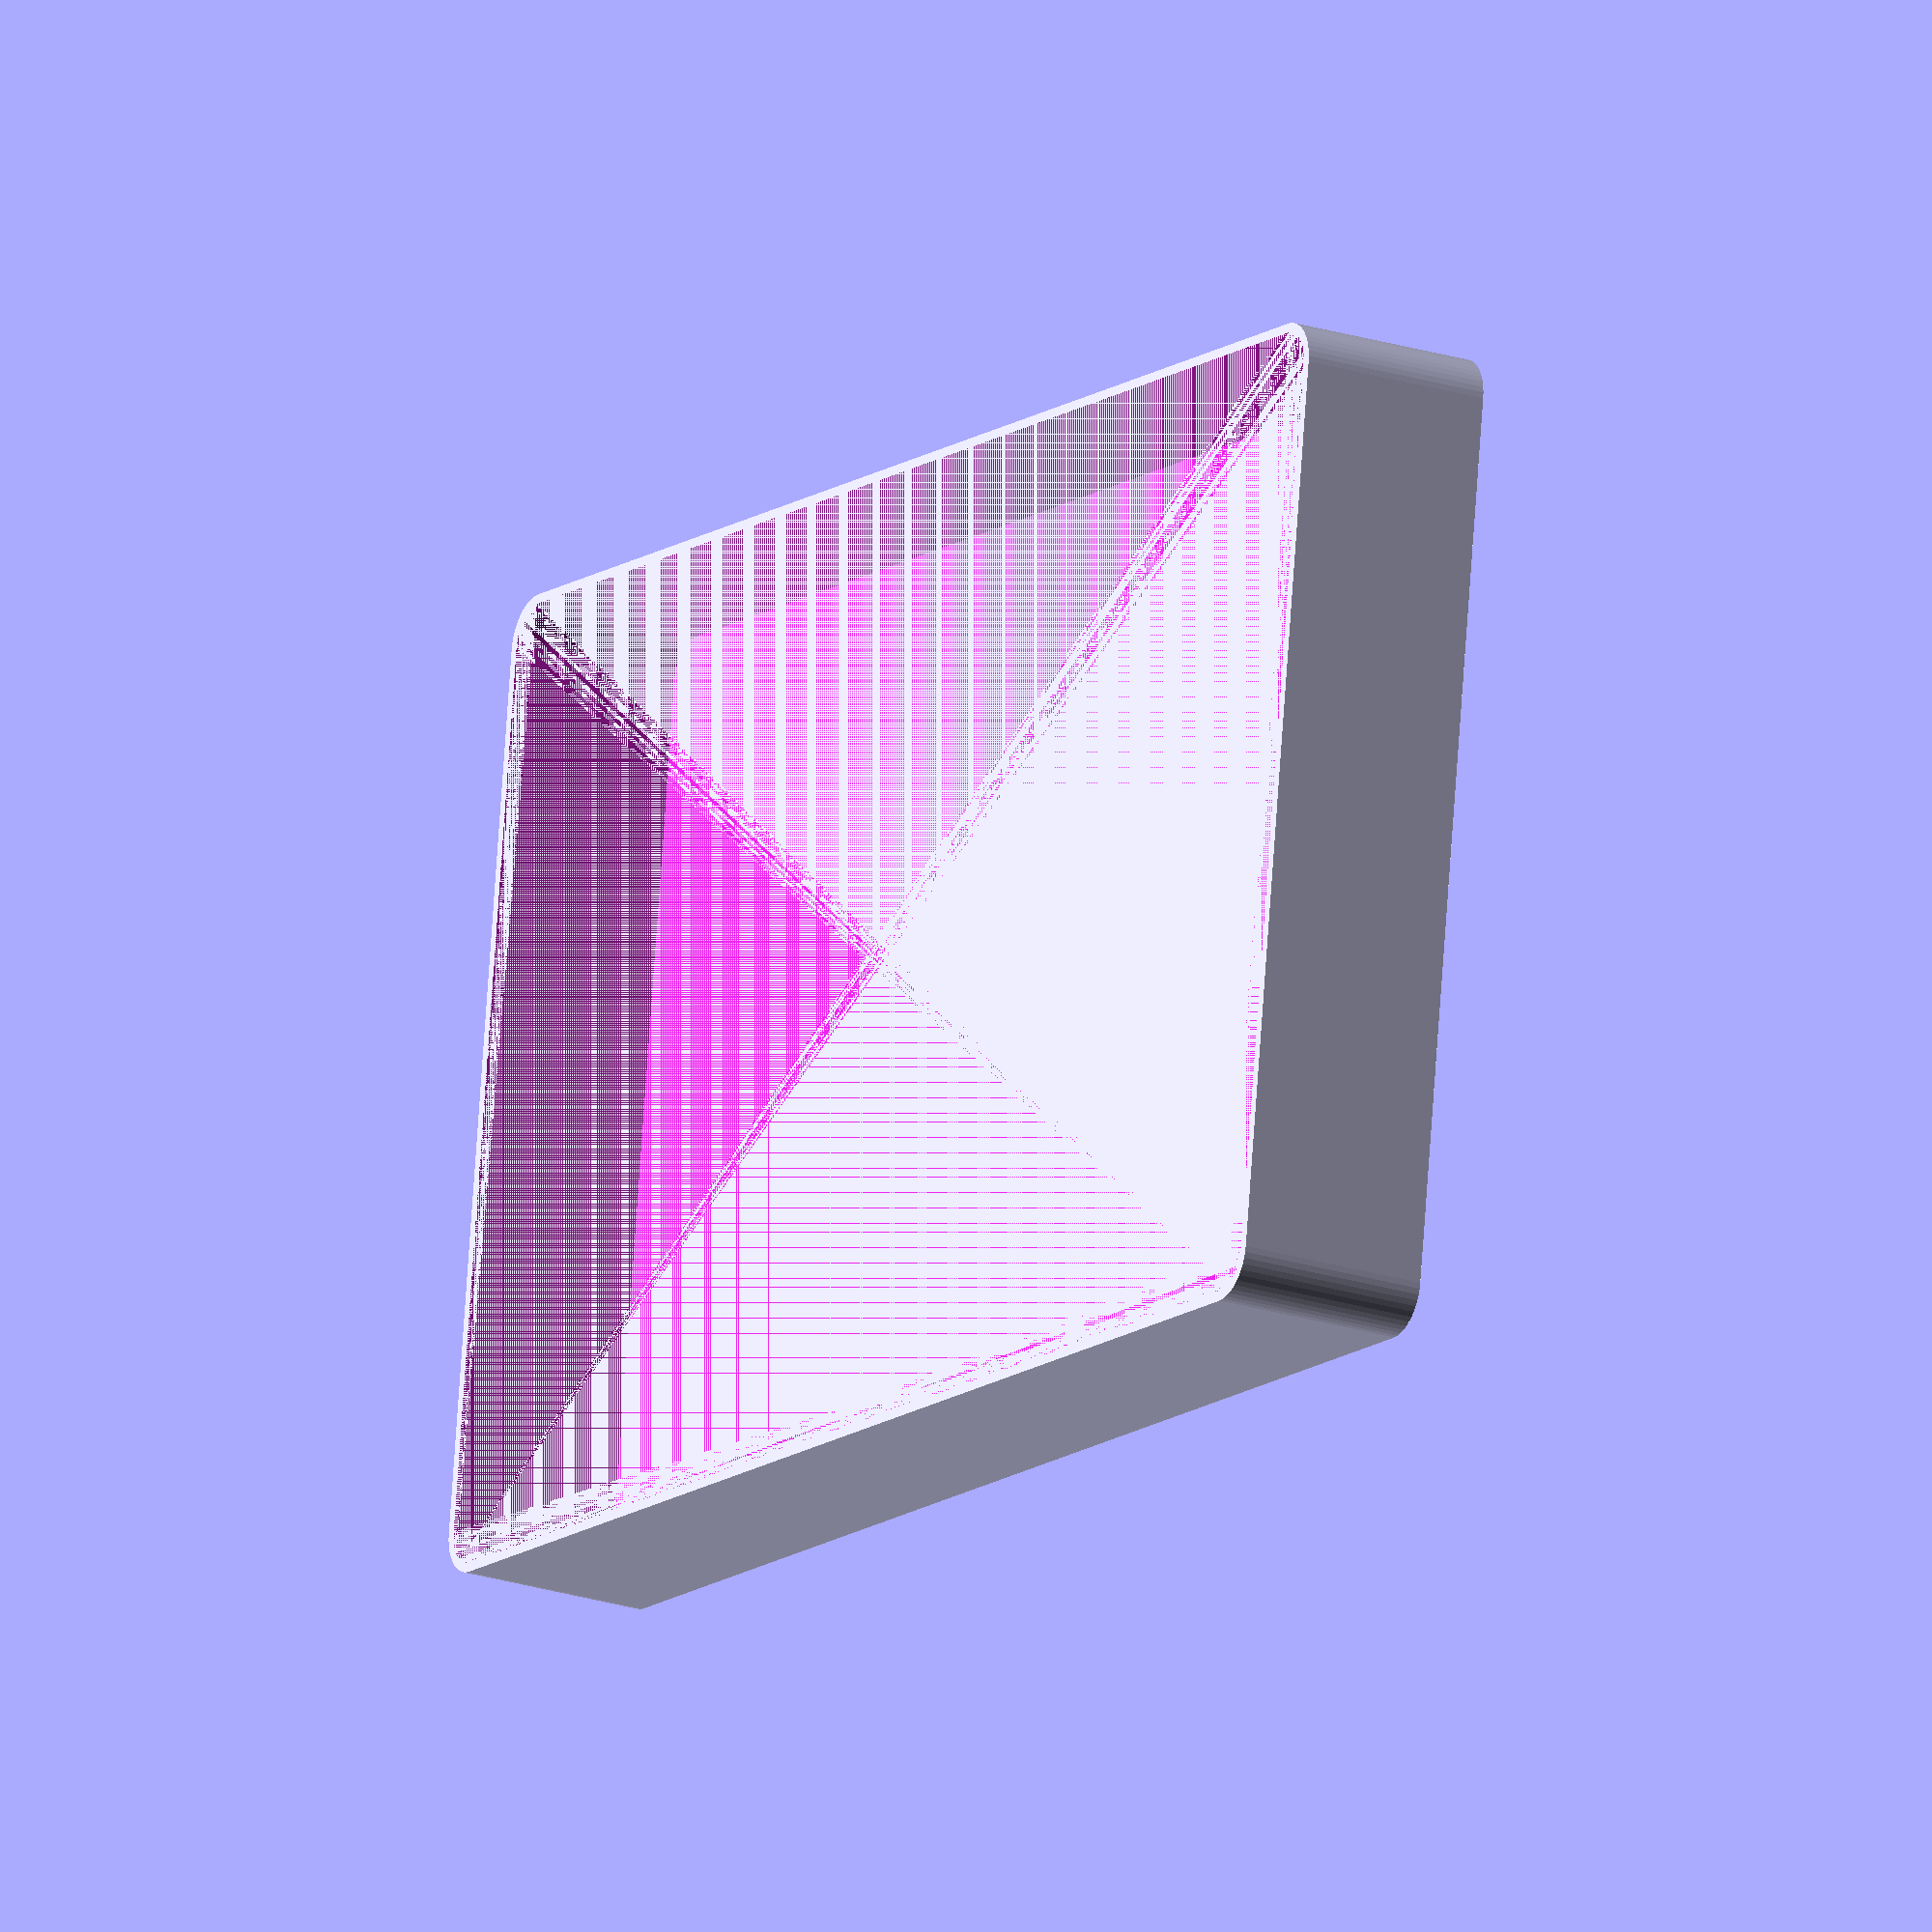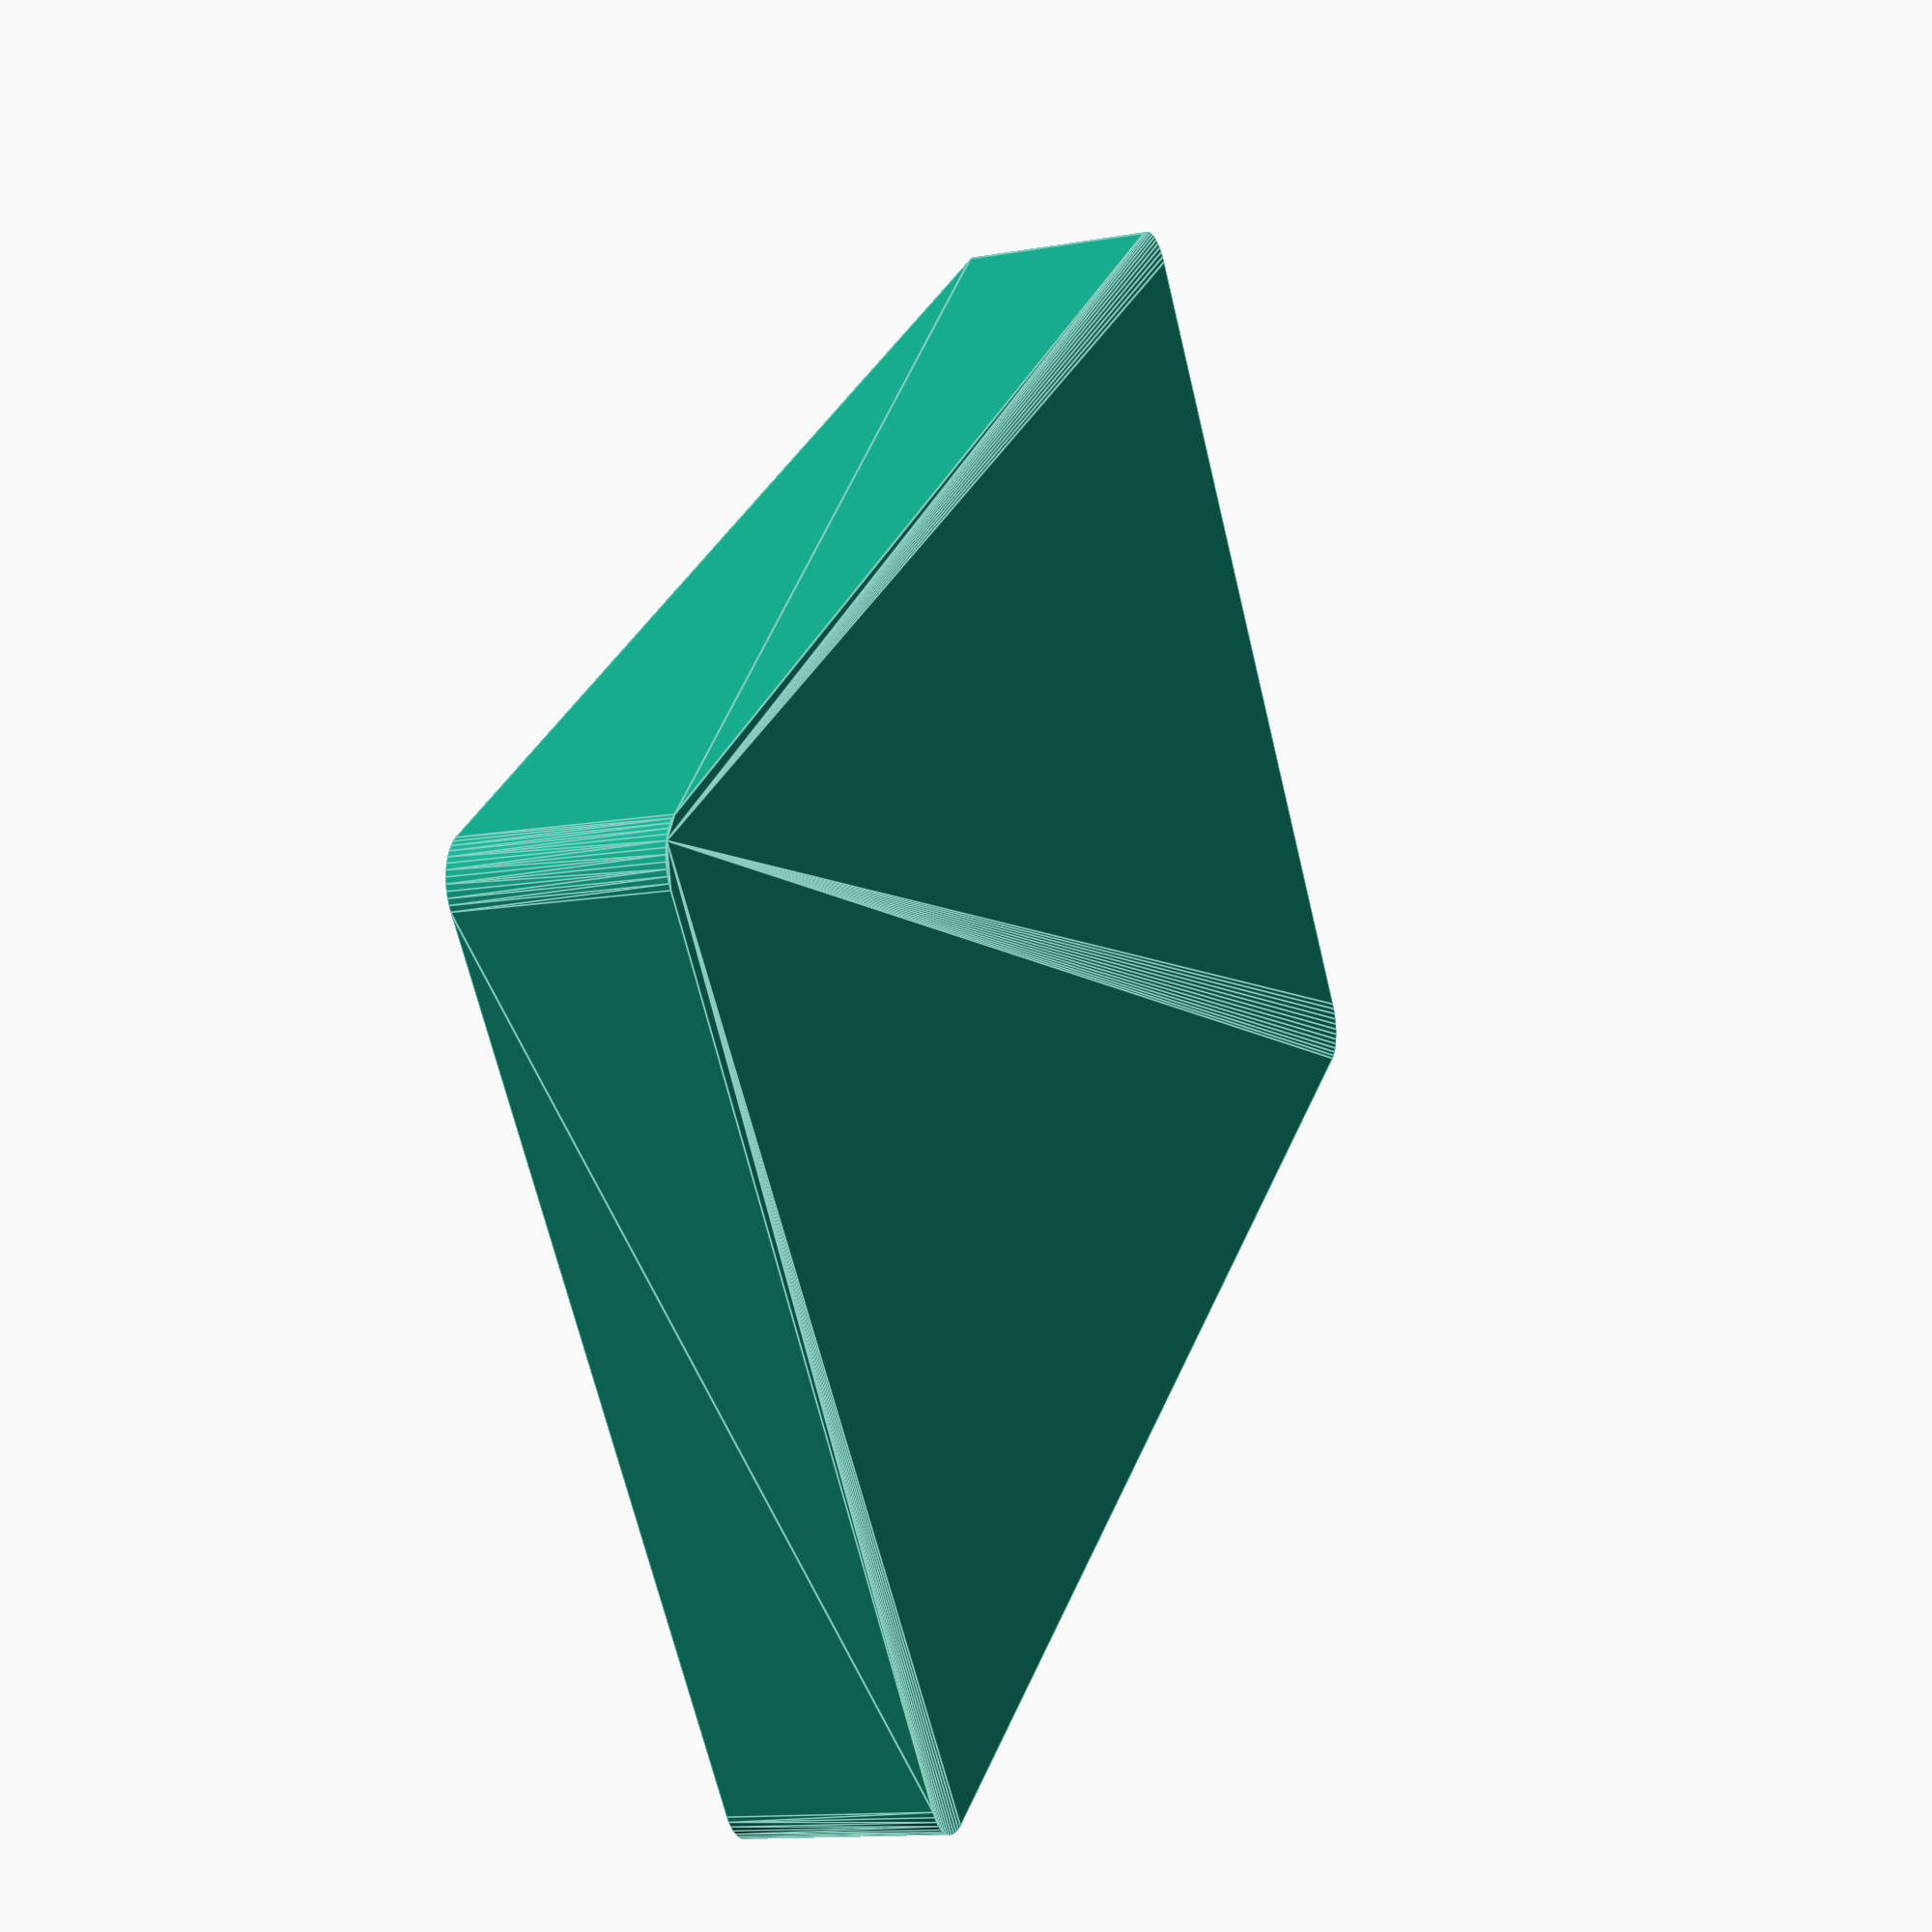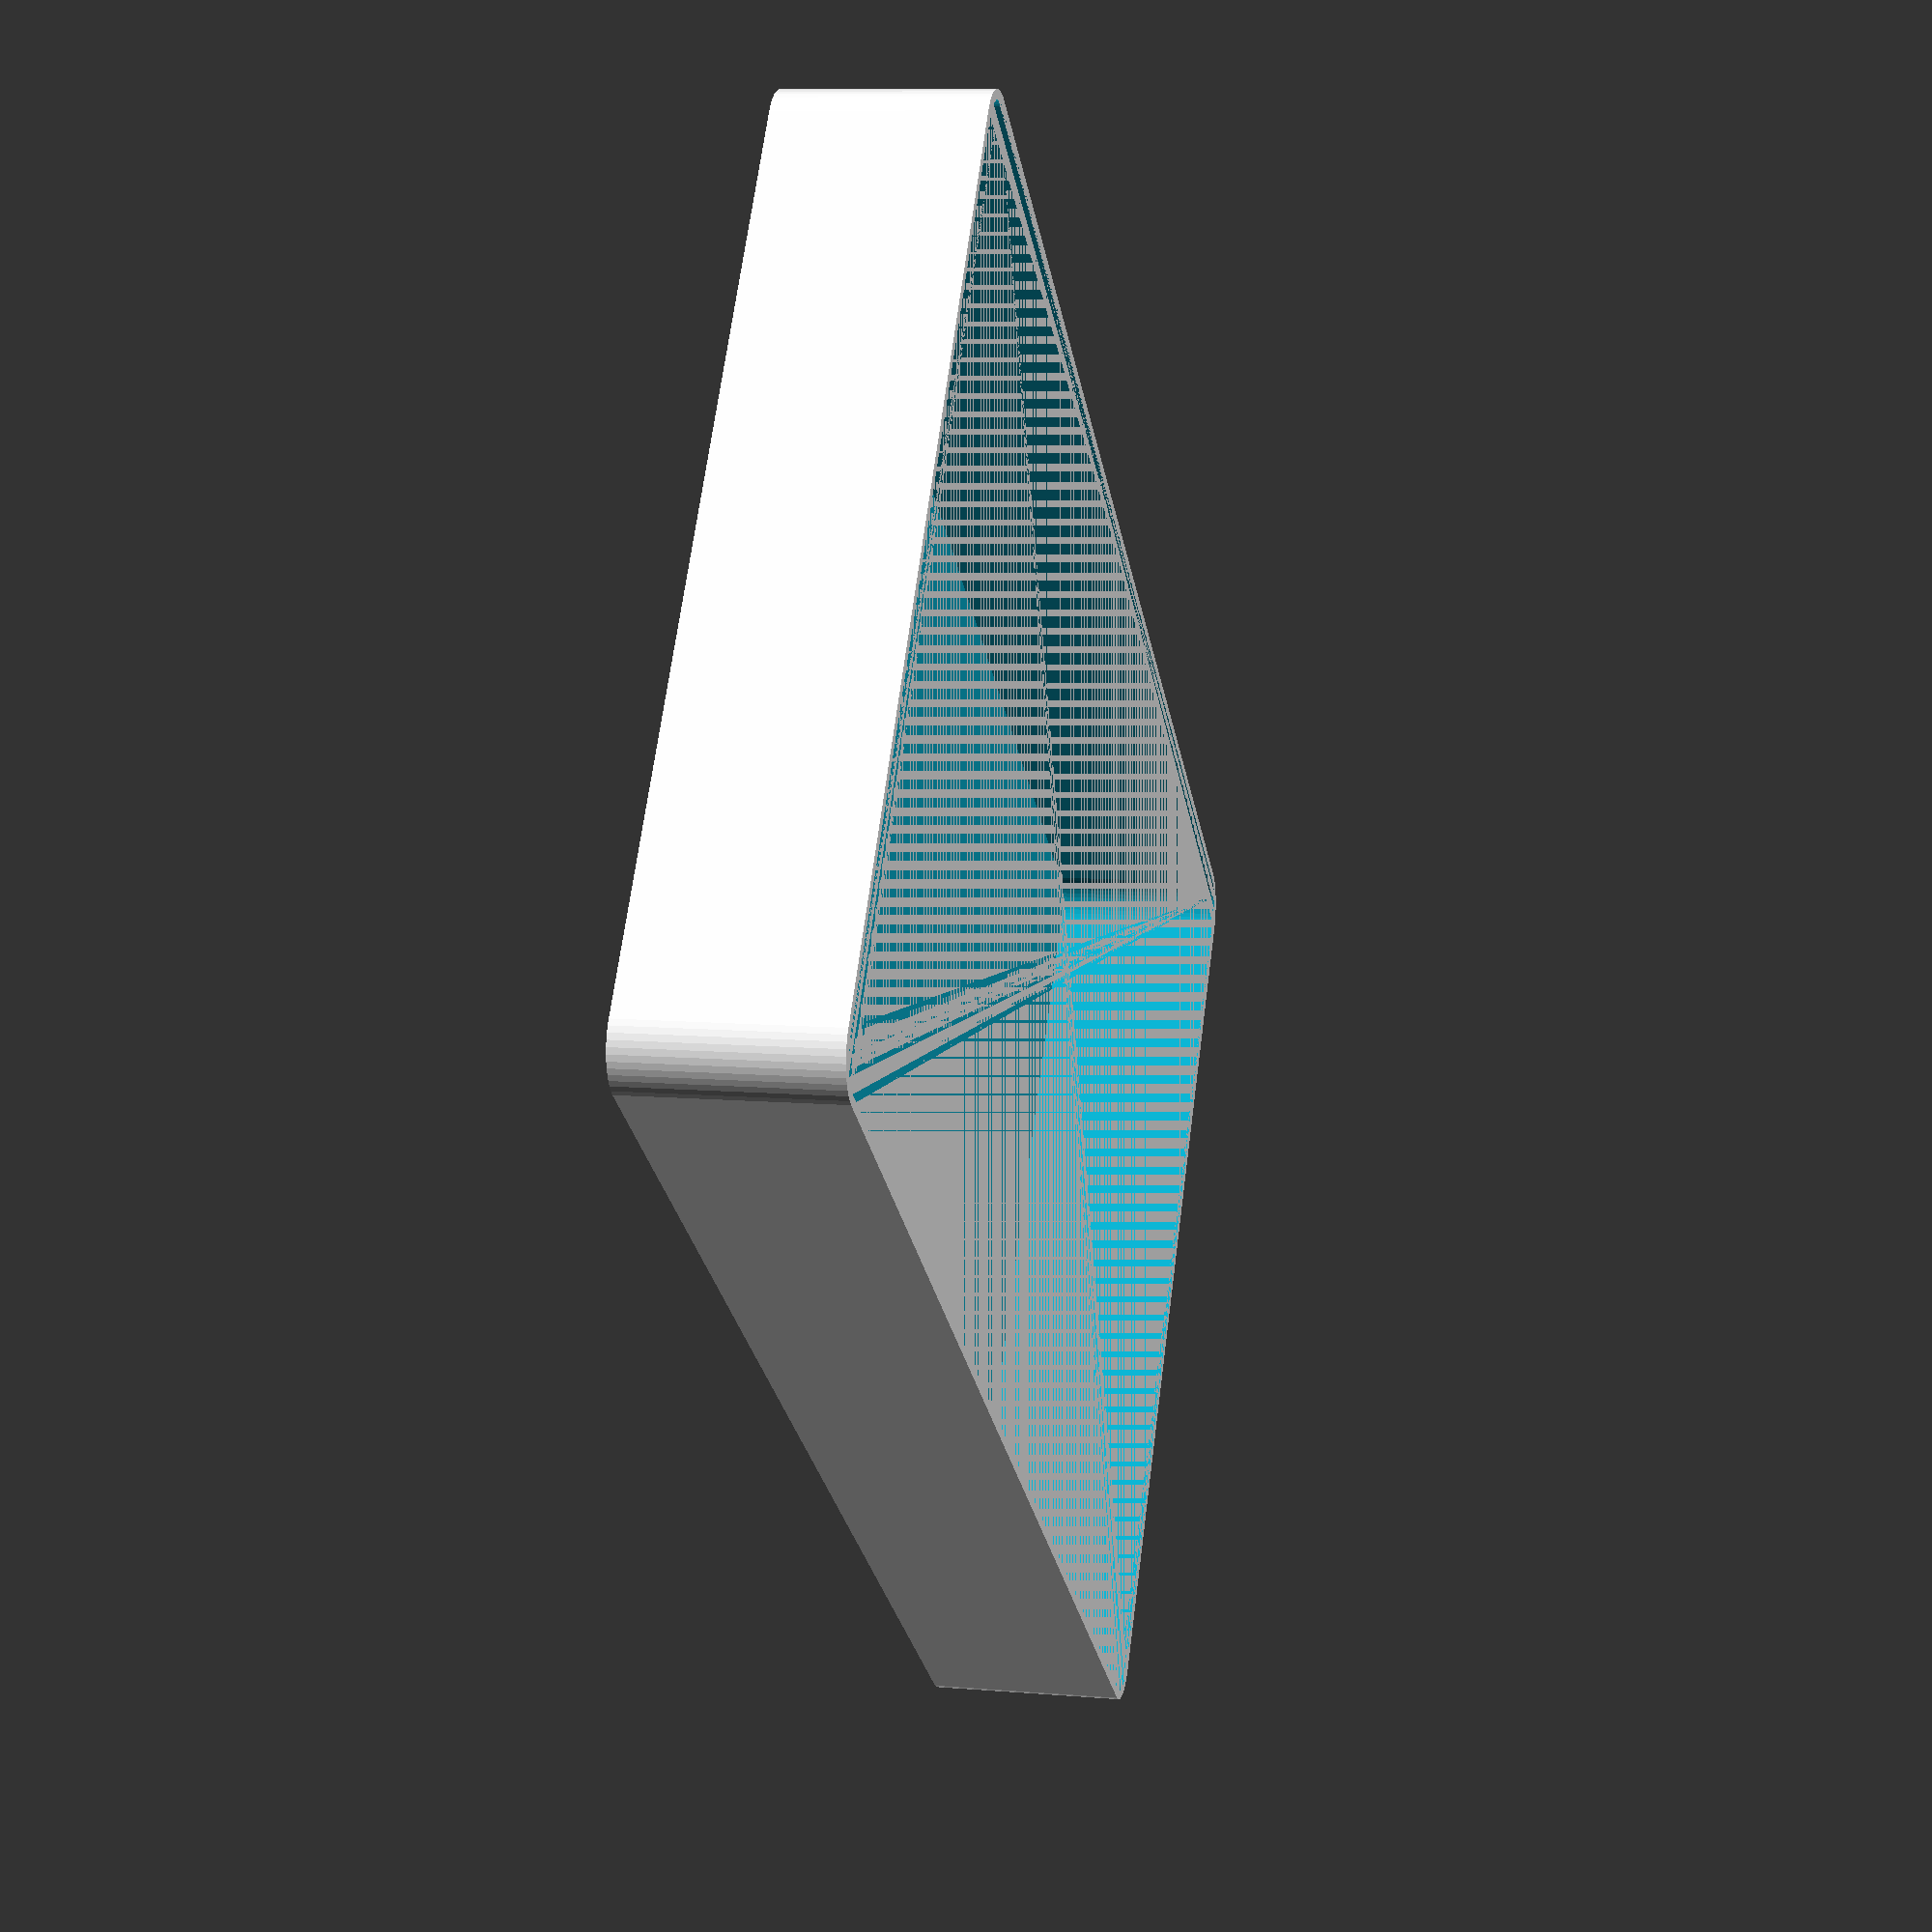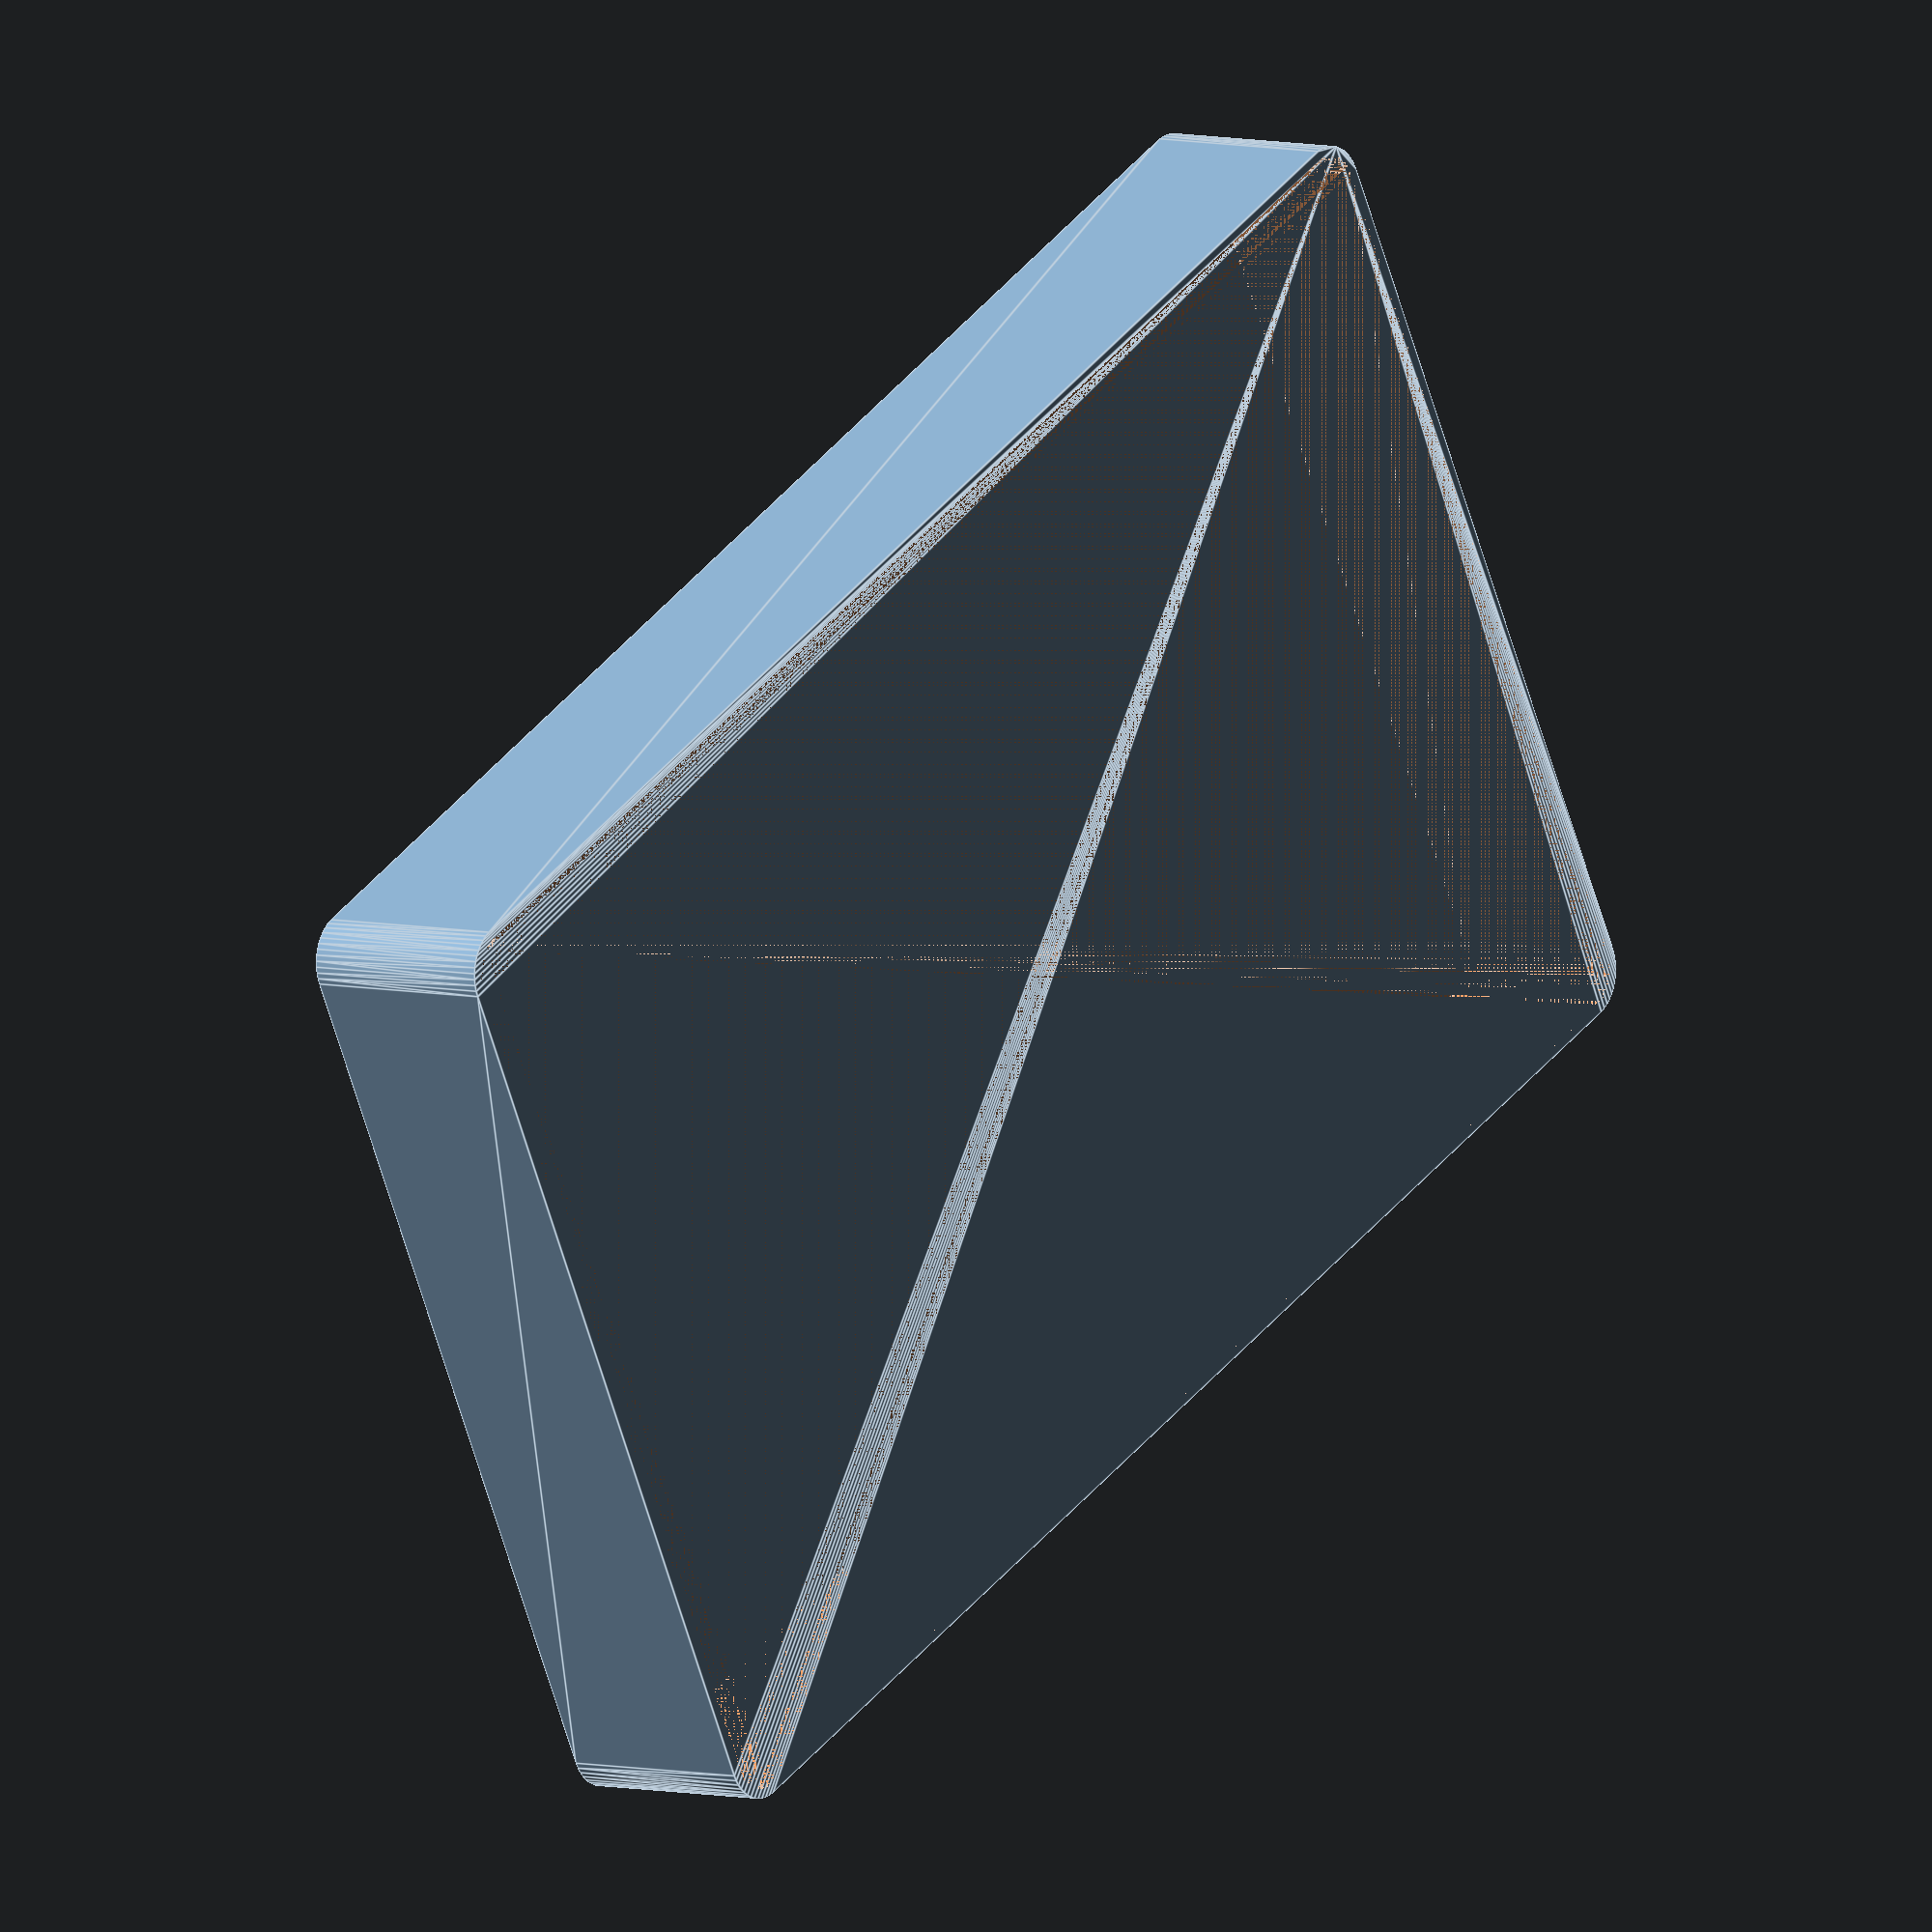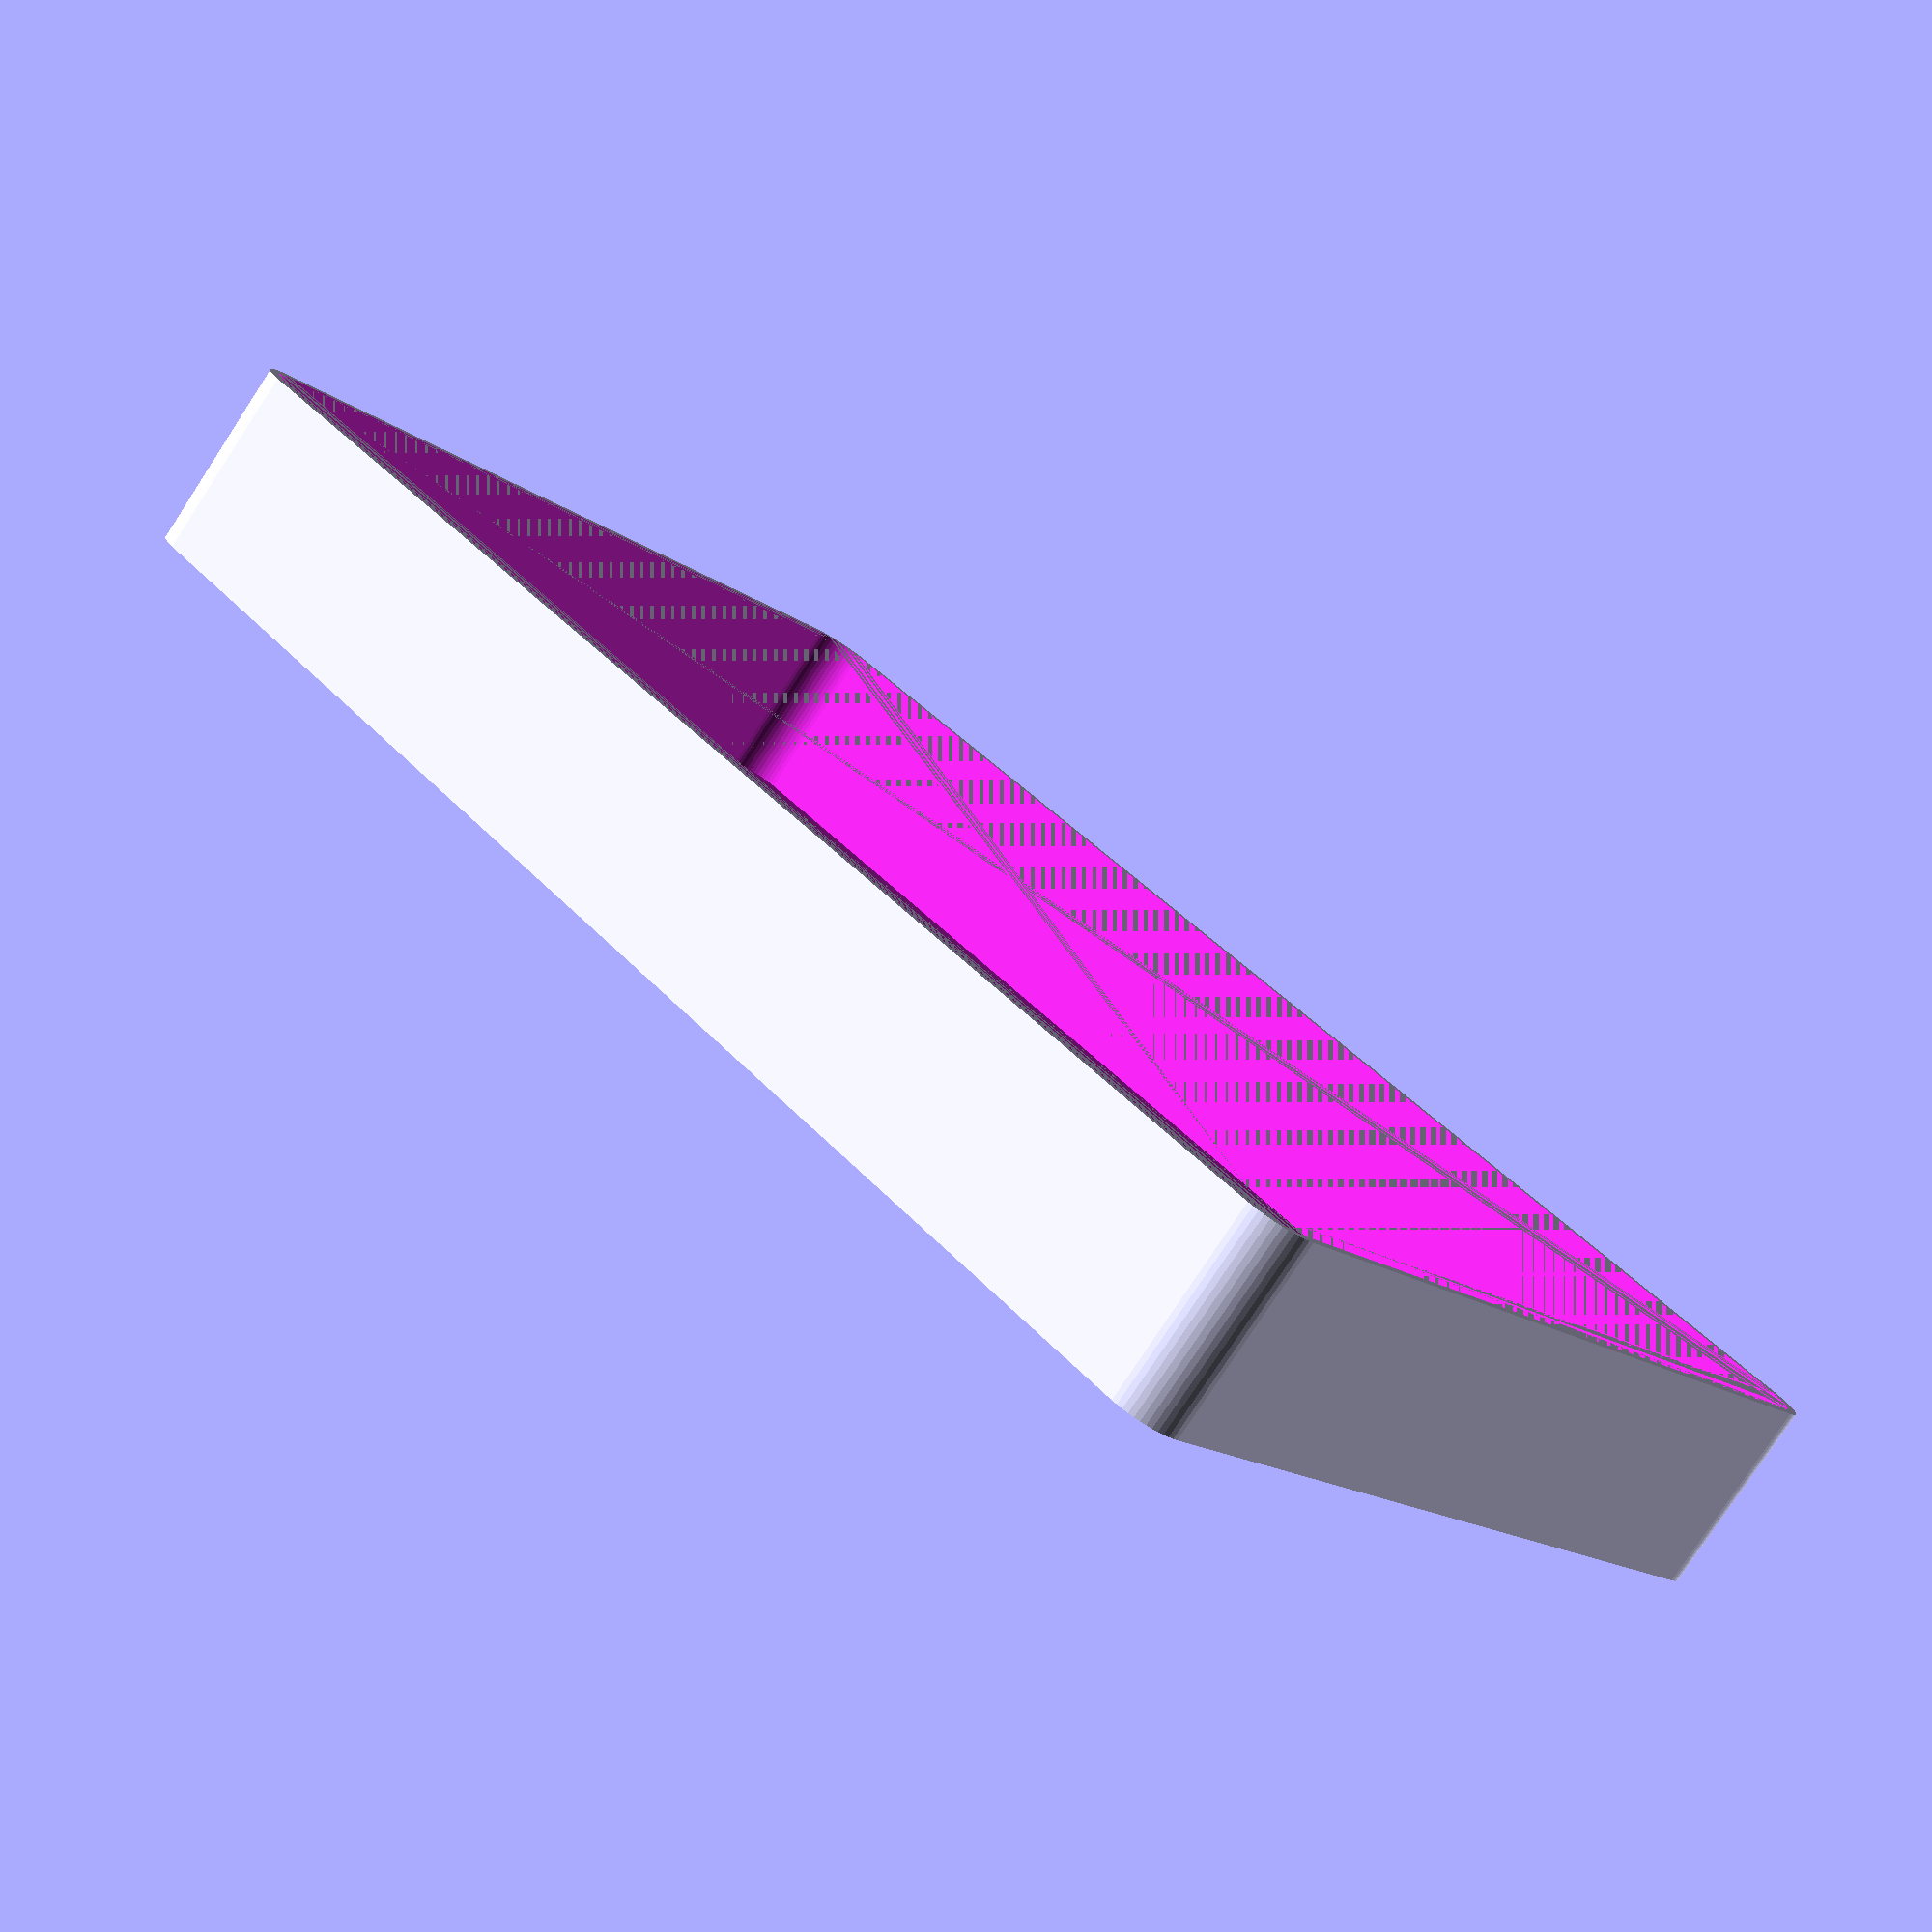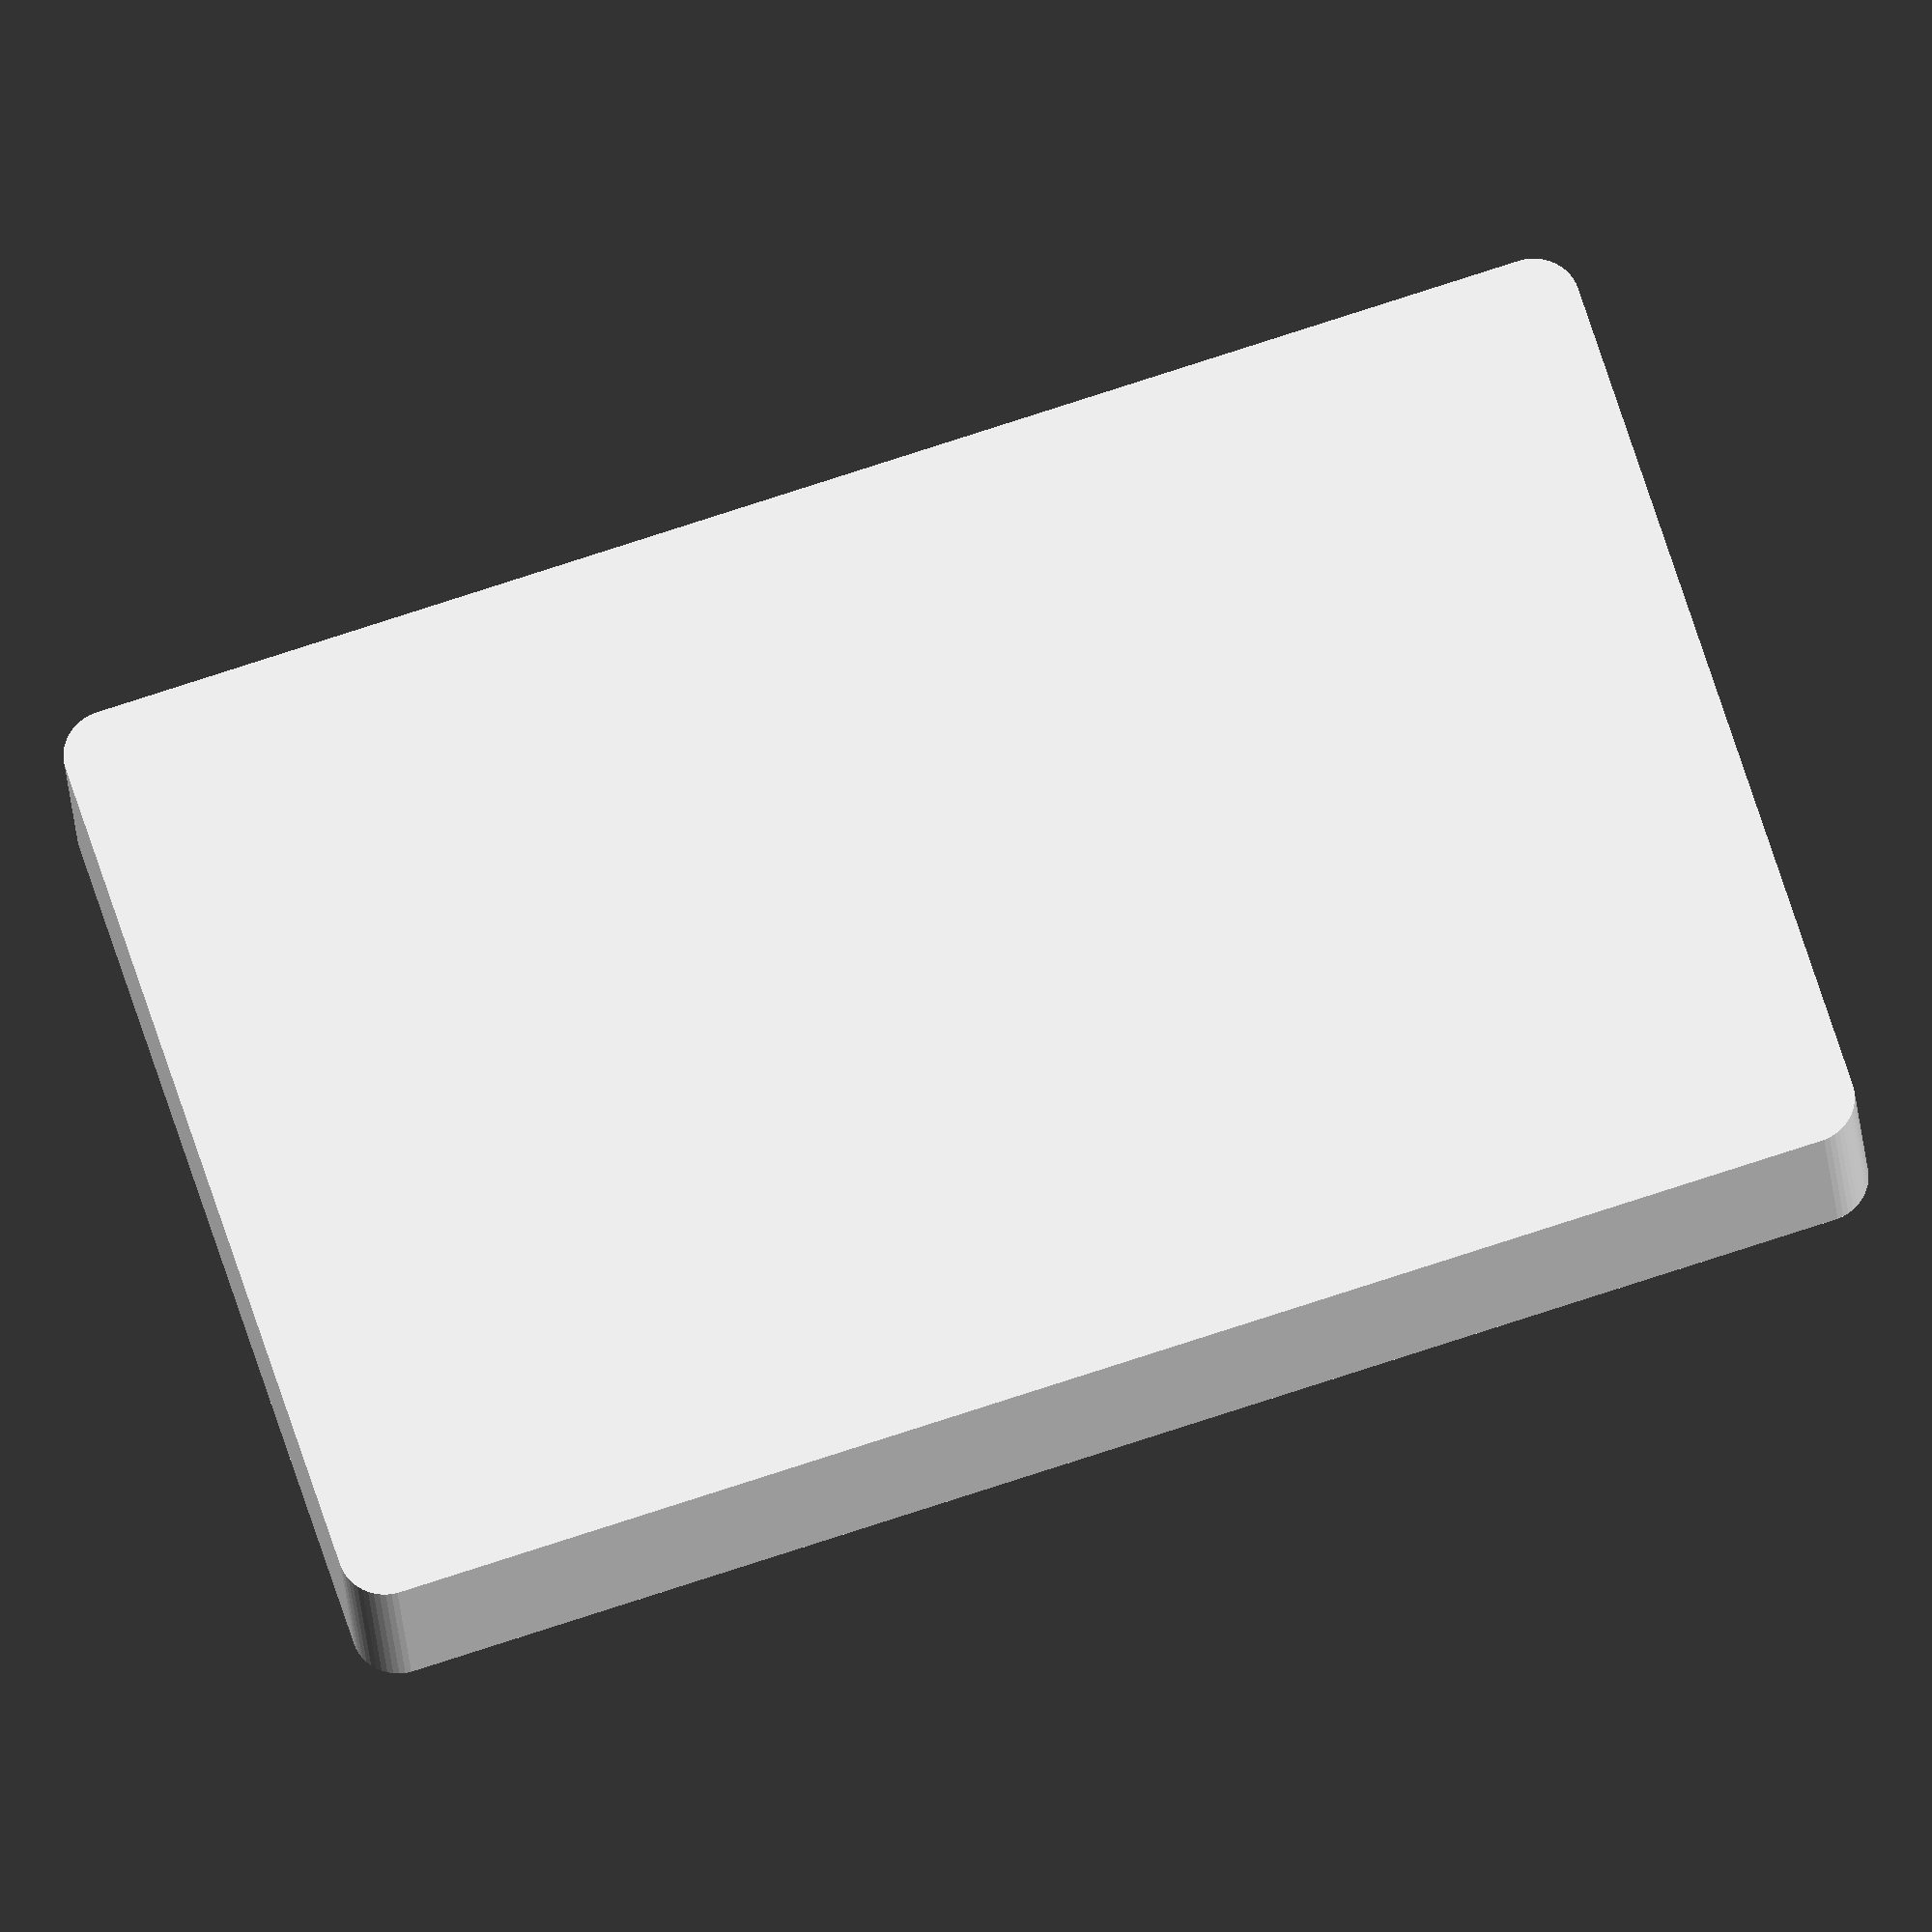
<openscad>
$fn = 50;


difference() {
	union() {
		hull() {
			translate(v = [-77.5000000000, 47.5000000000, 0]) {
				cylinder(h = 21, r = 5);
			}
			translate(v = [77.5000000000, 47.5000000000, 0]) {
				cylinder(h = 21, r = 5);
			}
			translate(v = [-77.5000000000, -47.5000000000, 0]) {
				cylinder(h = 21, r = 5);
			}
			translate(v = [77.5000000000, -47.5000000000, 0]) {
				cylinder(h = 21, r = 5);
			}
		}
	}
	union() {
		translate(v = [0, 0, 2]) {
			hull() {
				translate(v = [-77.5000000000, 47.5000000000, 0]) {
					cylinder(h = 19, r = 4);
				}
				translate(v = [77.5000000000, 47.5000000000, 0]) {
					cylinder(h = 19, r = 4);
				}
				translate(v = [-77.5000000000, -47.5000000000, 0]) {
					cylinder(h = 19, r = 4);
				}
				translate(v = [77.5000000000, -47.5000000000, 0]) {
					cylinder(h = 19, r = 4);
				}
			}
		}
	}
}
</openscad>
<views>
elev=201.1 azim=7.8 roll=120.4 proj=o view=wireframe
elev=193.1 azim=218.8 roll=68.3 proj=p view=edges
elev=350.5 azim=36.3 roll=282.3 proj=p view=wireframe
elev=174.2 azim=153.1 roll=231.7 proj=o view=edges
elev=79.3 azim=222.5 roll=326.7 proj=p view=wireframe
elev=23.0 azim=197.5 roll=183.9 proj=o view=wireframe
</views>
